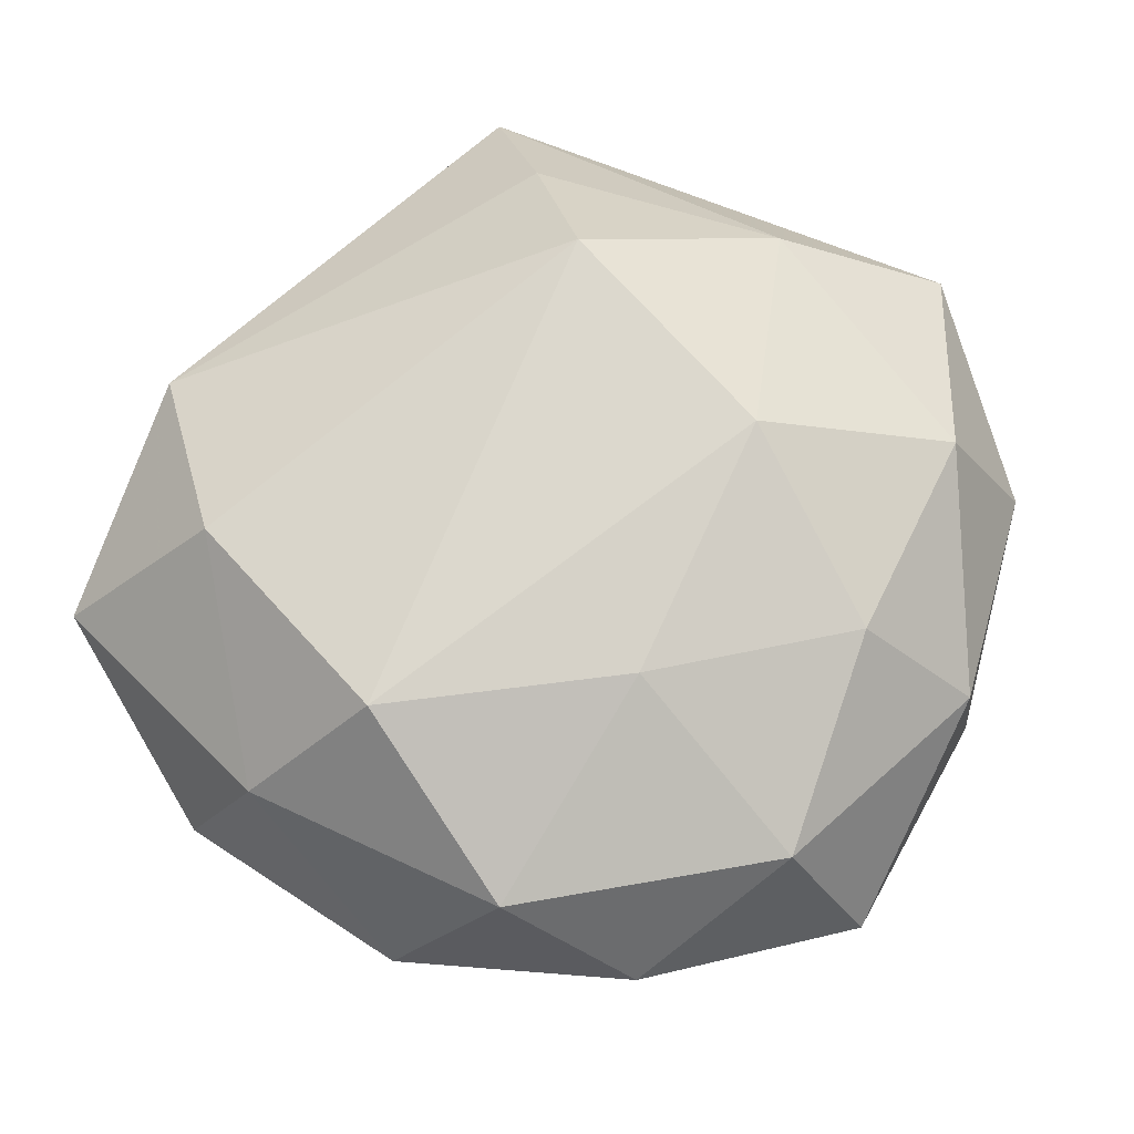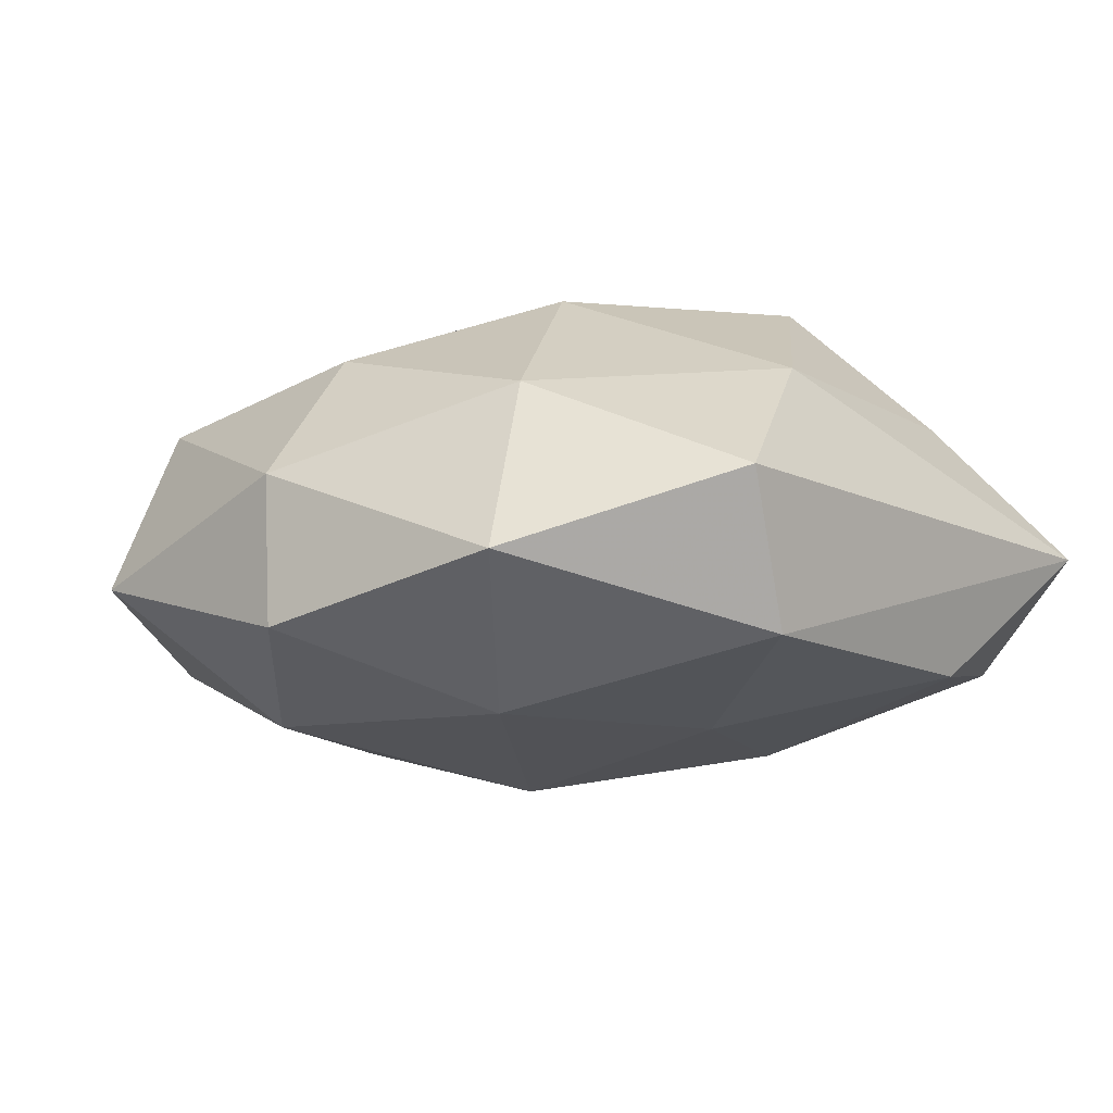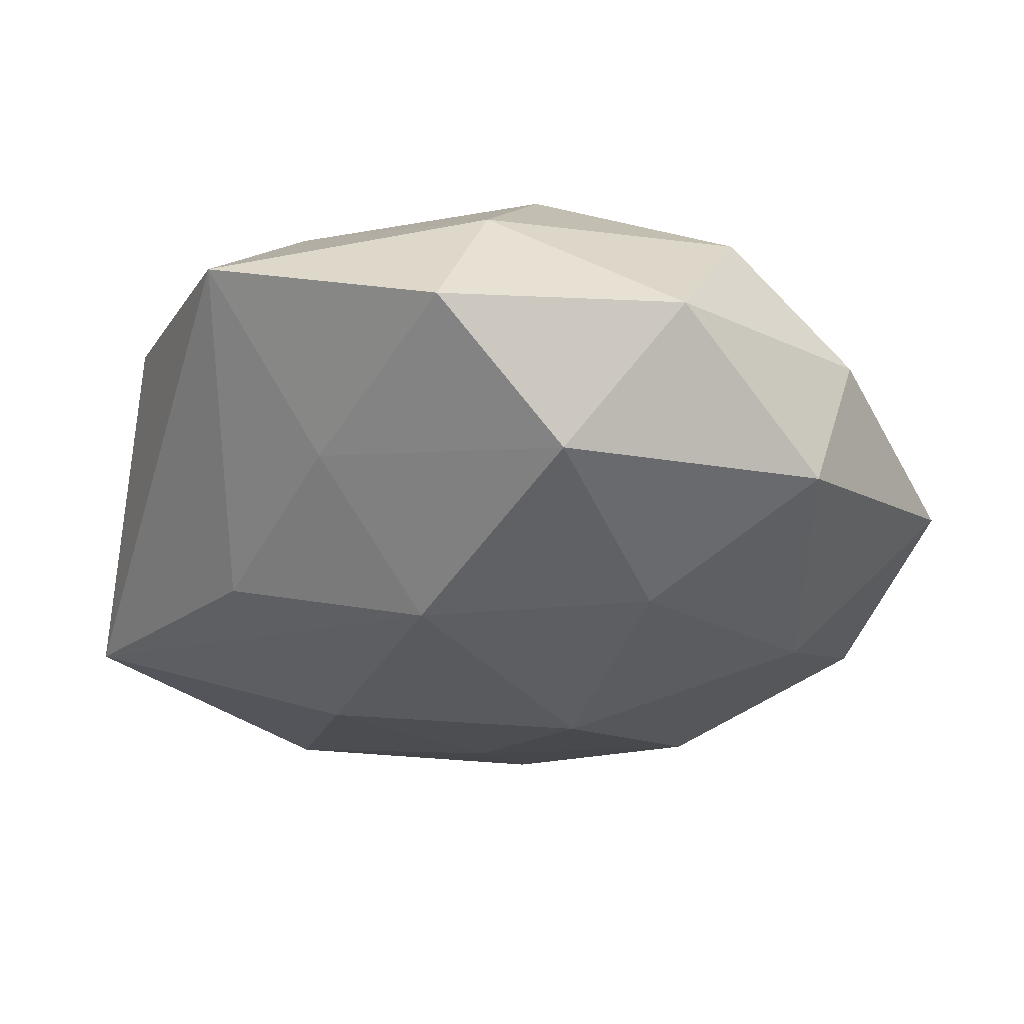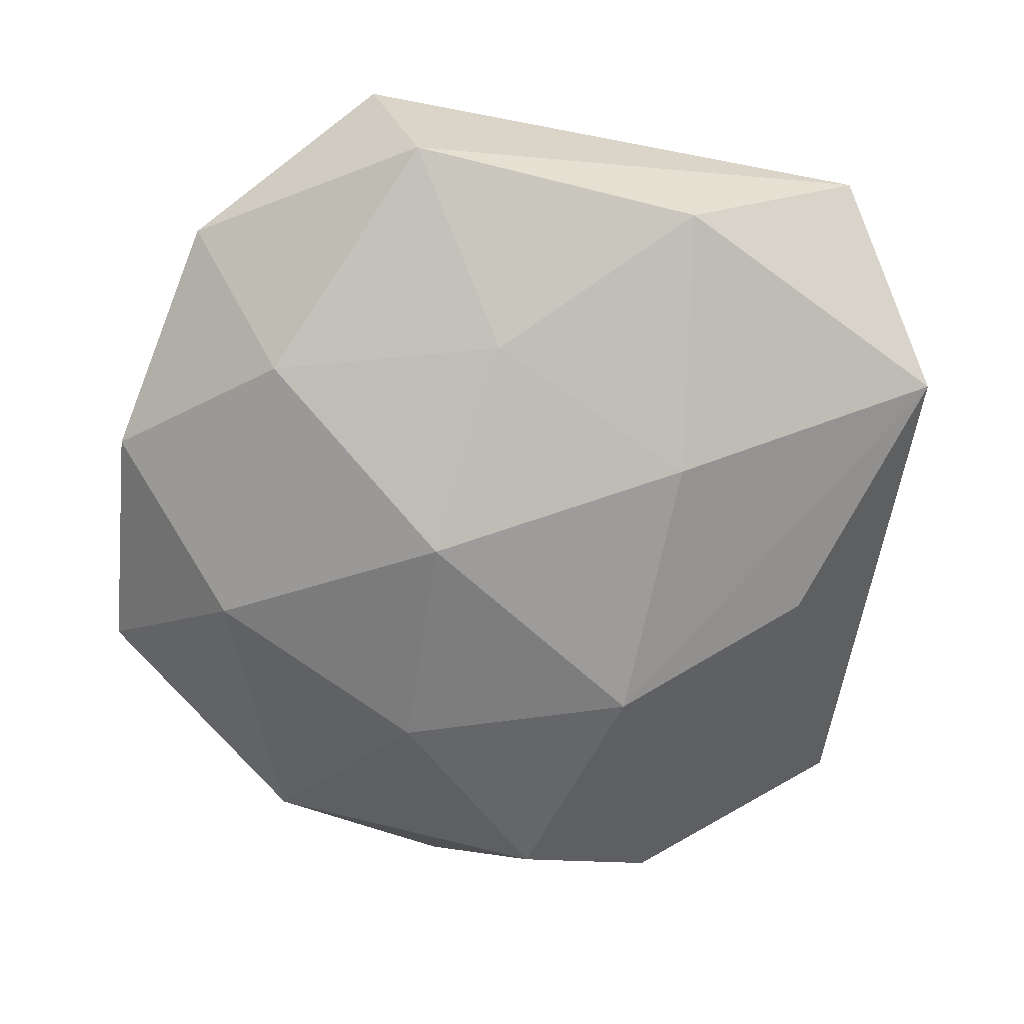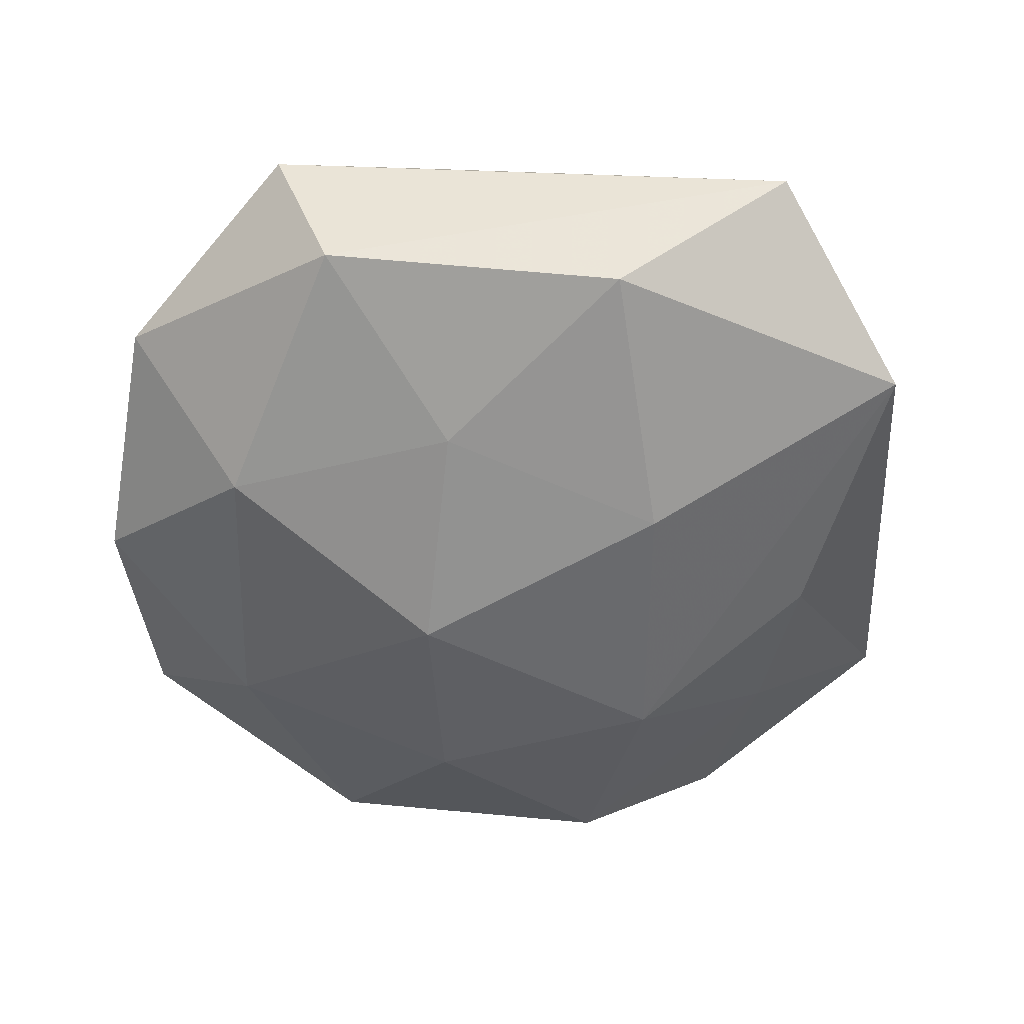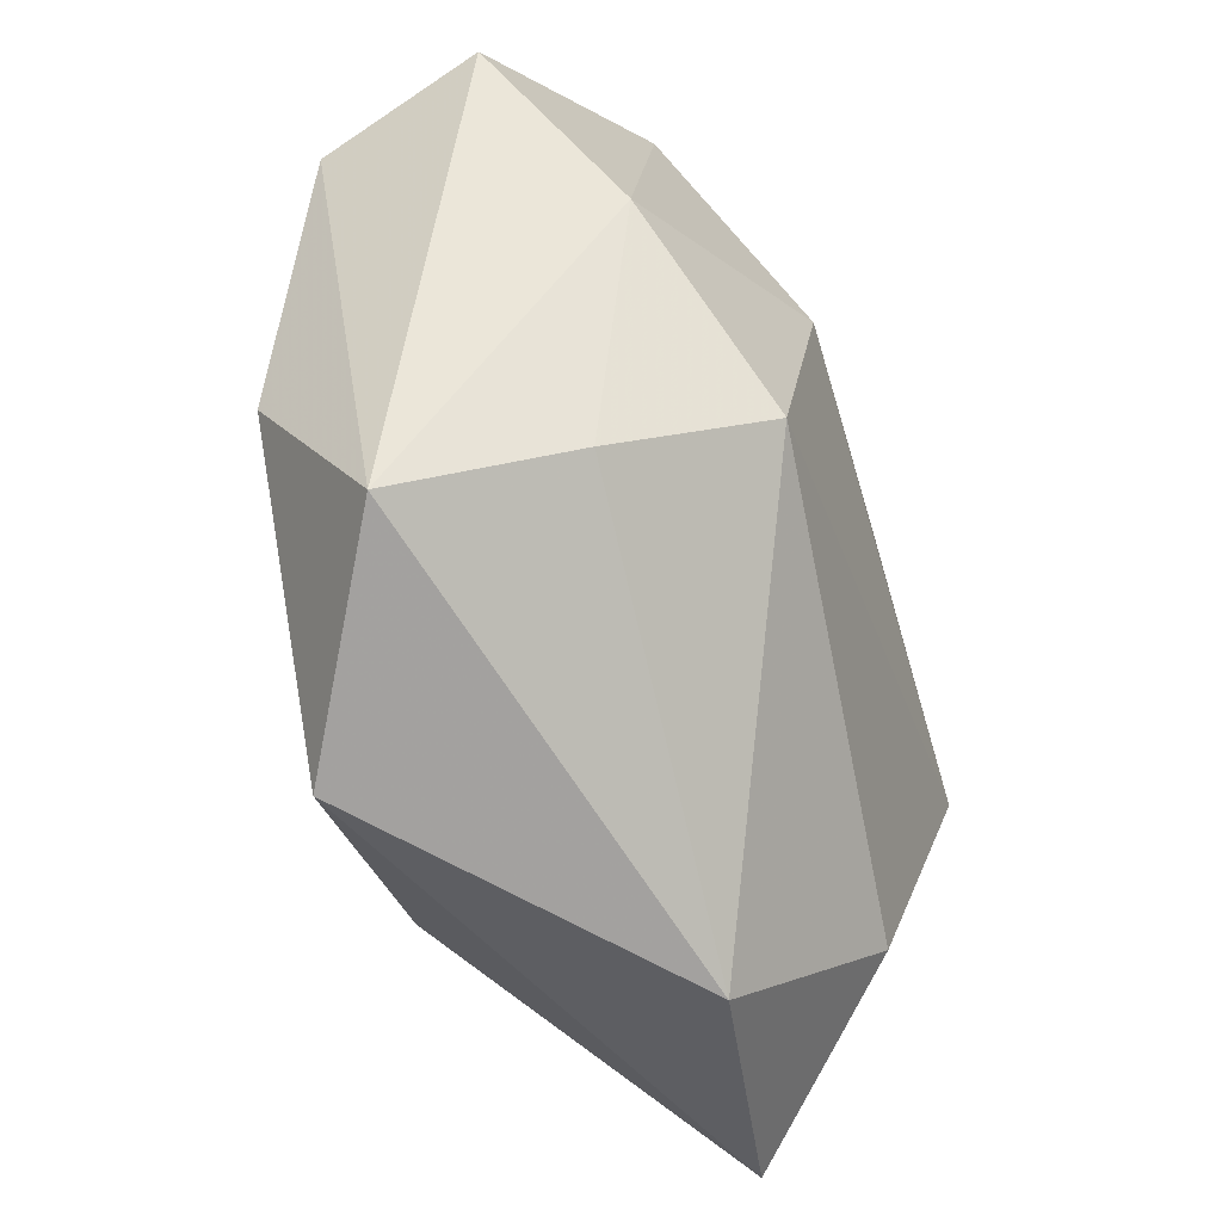
<metadata>
{"format":"obj","ext":"obj","renderer":"f3d","projection":"perspective","resolution":1024,"background":"white","views":[{"elev":69.7,"azim":115.4,"up":"+Z"},{"elev":-2.8,"azim":-138.1,"up":"+Z"},{"elev":-33.5,"azim":69.6,"up":"+Z"},{"elev":-67.2,"azim":-99.8,"up":"+Z"},{"elev":-48.9,"azim":-88.1,"up":"+Z"},{"elev":-45.7,"azim":-67.9,"up":"+Y"}]}
</metadata>
<code>
v 0.04393 0.02905 0.00125
v 0.01746 0.0165 0.02413
v -0.01736 -0.01754 -0.02491
v 0.04305 -0.008923 -0.01931
v 0.04219 0.02425 -0.01521
v -0.04652 -0.01379 -0.01516
v 0.02633 0.03959 0.01308
v 0.02374 -0.03255 -0.01361
v 0.02581 0.04986 -0.005234
v 0.000756 0.03675 0.02029
v 0.02186 -0.03548 0.02038
v 0.03344 -0.04972 0.002592
v -0.03047 0.04618 -0.002183
v 0.04496 -0.01904 0.01017
v 0.04888 -0.02647 -0.006088
v 0.03377 -0.008419 0.0251
v -0.001527 0.0505 0.006669
v -0.003437 0.01044 -0.02875
v 0.05326 0.002489 -0.002674
v -0.02789 0.006845 -0.02108
v -0.03828 -0.02278 0.01433
v -0.02569 -0.01135 0.0281
v 0.02379 0.00985 -0.02493
v 0.004267 -0.05136 0.01004
v -0.02997 -0.04678 -0.01507
v 0.01264 0.03528 -0.021
v -0.01994 0.03336 -0.01911
v -0.05009 -0.03407 -0.001183
v -0.048 0.02035 -0.0108
v -0.003487 0.05178 -0.00993
v -0.0405 0.008244 0.01878
v -0.01381 0.01631 0.02797
v 8.428e-05 -0.0365 -0.01973
v -0.0496 0.02698 0.006536
v -0.02638 0.03705 0.01591
v 0.01432 -0.01626 -0.02708
v 0.04562 0.01296 0.01485
f 25 24 28
f 12 24 25
f 29 13 27
f 27 20 29
f 18 20 27
f 25 28 6
f 6 28 29
f 29 20 6
f 22 16 32
f 9 5 26
f 18 27 26
f 3 36 25
f 18 36 3
f 25 6 3
f 3 20 18
f 3 6 20
f 4 19 15
f 5 19 4
f 25 36 33
f 33 12 25
f 15 12 8
f 8 4 15
f 36 4 8
f 8 33 36
f 12 33 8
f 32 16 2
f 37 7 2
f 2 16 37
f 14 12 15
f 37 16 14
f 15 19 14
f 14 19 37
f 10 35 32
f 32 2 10
f 10 2 7
f 30 27 13
f 9 26 30
f 30 26 27
f 11 22 24
f 16 22 11
f 24 12 11
f 12 14 11
f 11 14 16
f 34 13 29
f 34 35 13
f 29 28 34
f 37 19 1
f 1 19 5
f 1 5 9
f 9 7 1
f 1 7 37
f 23 36 18
f 23 4 36
f 5 4 23
f 18 26 23
f 23 26 5
f 17 7 9
f 17 10 7
f 9 30 17
f 17 30 13
f 13 35 17
f 35 10 17
f 31 34 28
f 31 22 32
f 32 35 31
f 35 34 31
f 21 31 28
f 22 31 21
f 21 28 24
f 24 22 21

</code>
